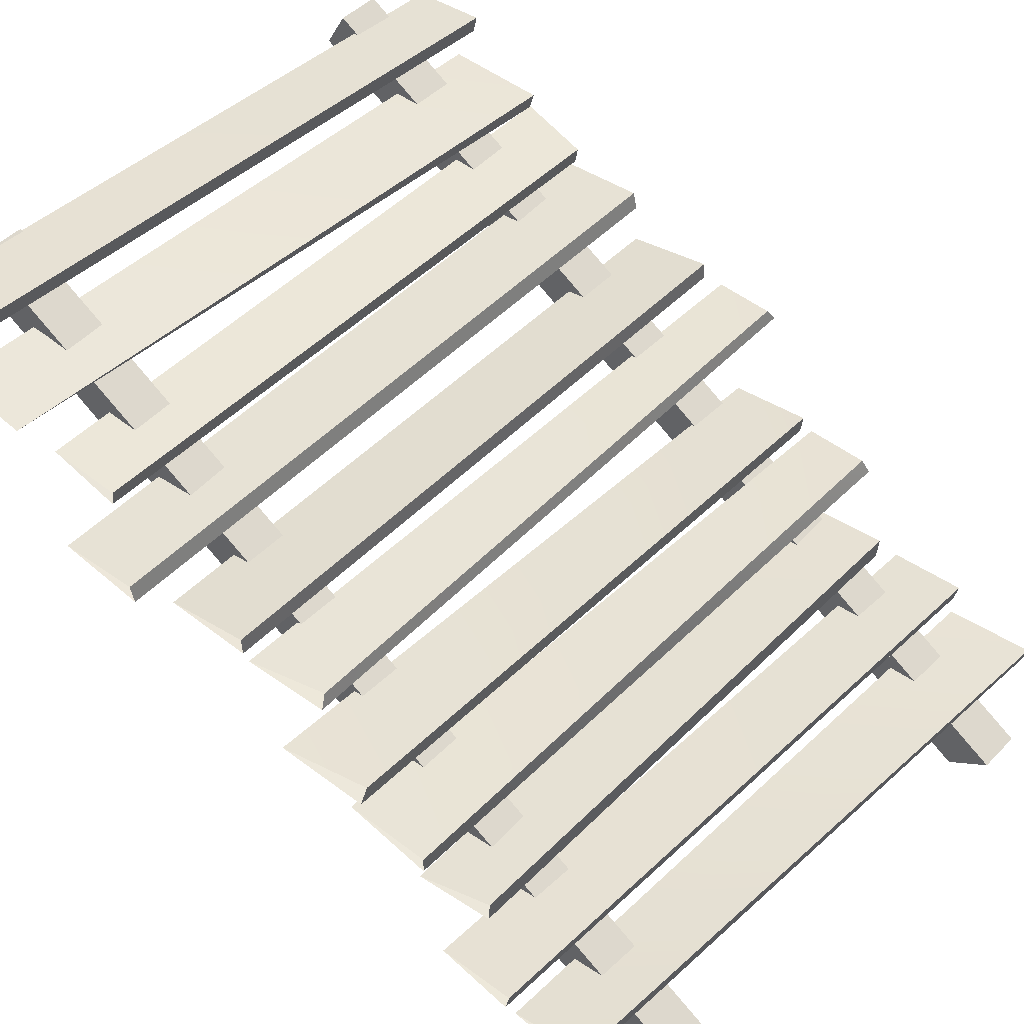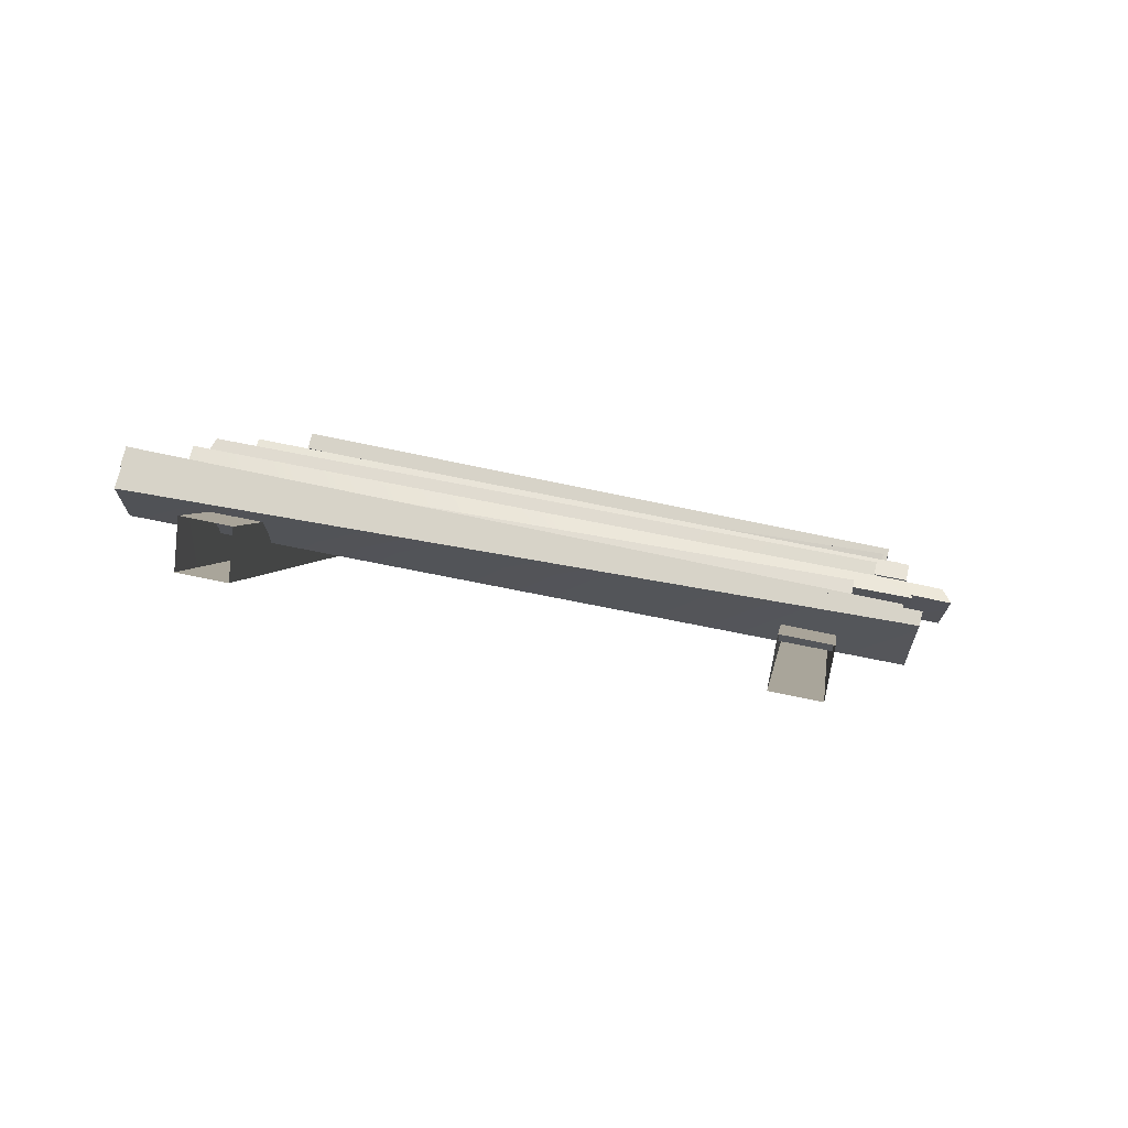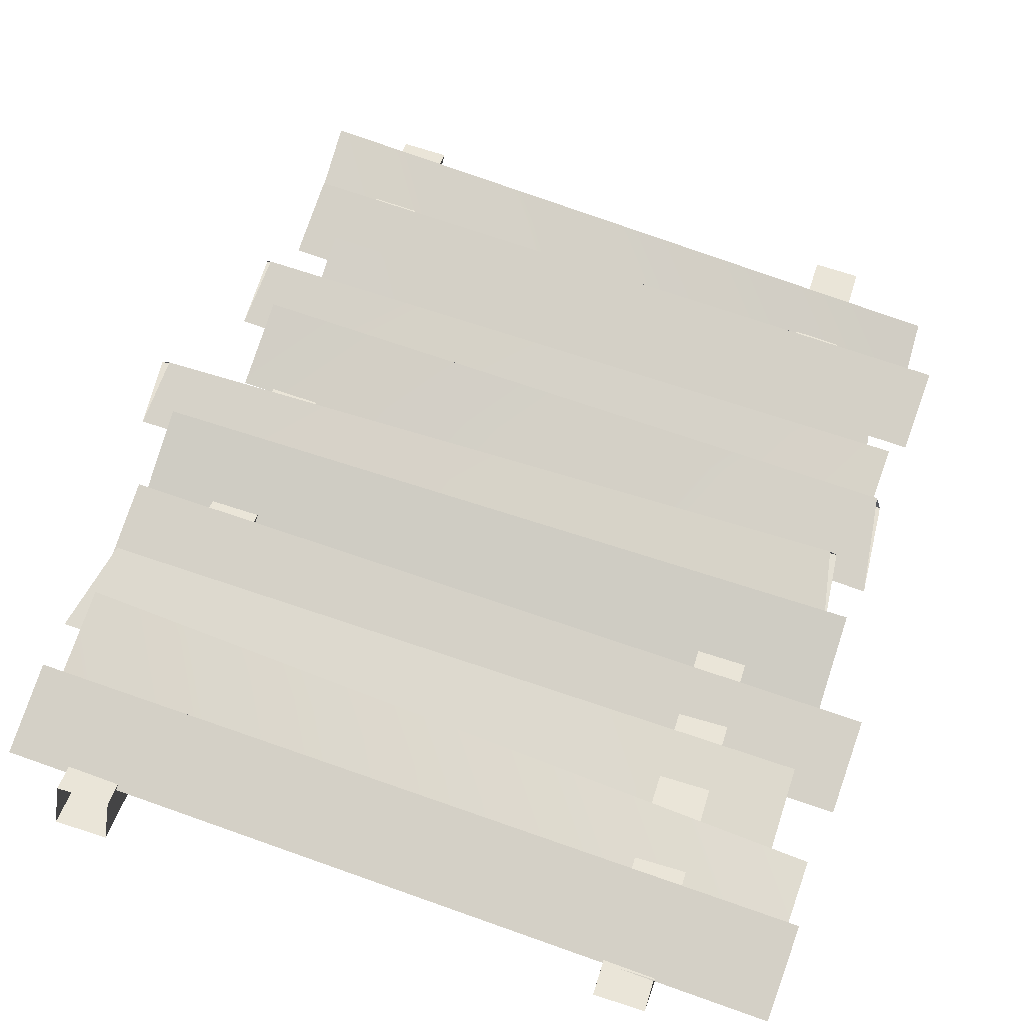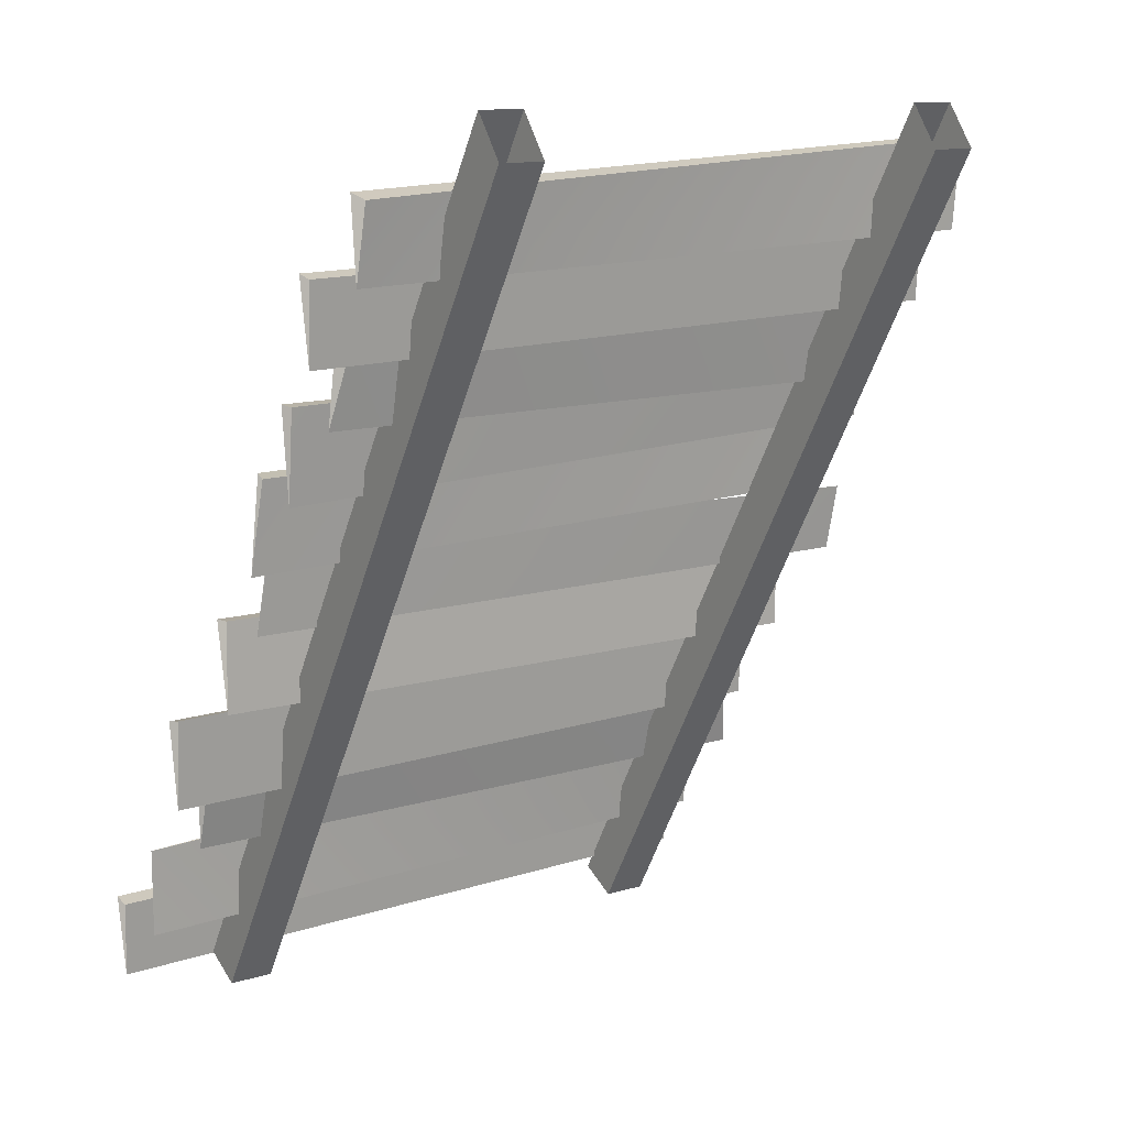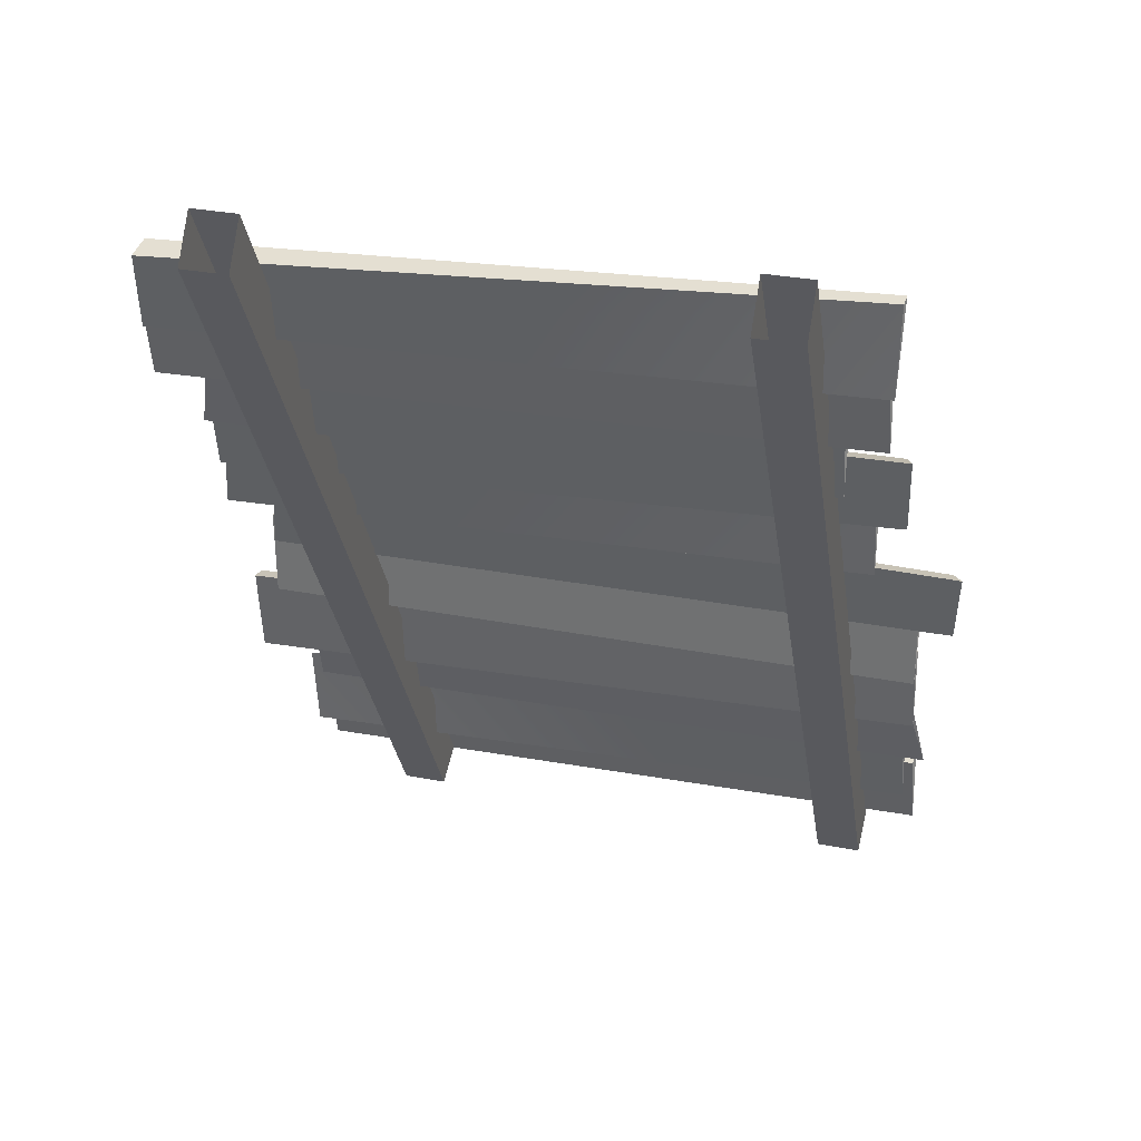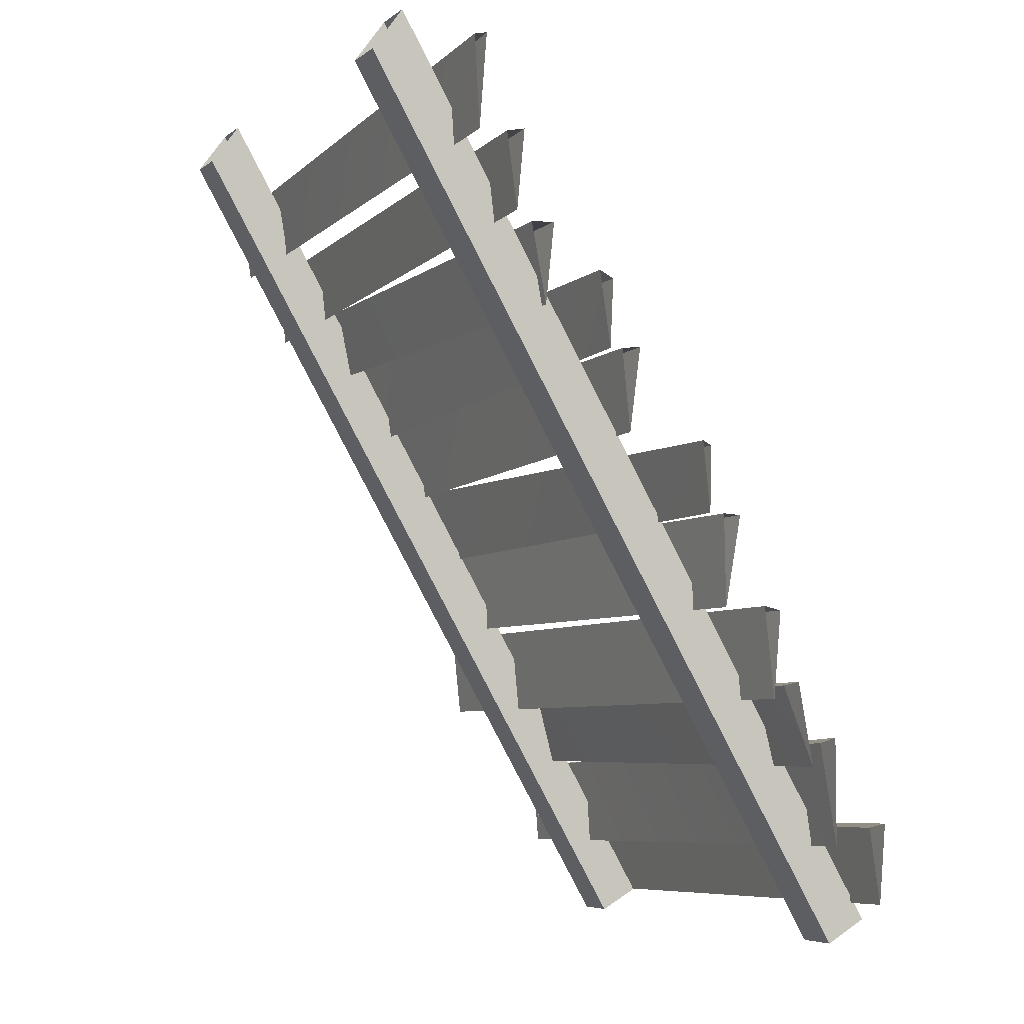
<metadata>
{"format":"obj","ext":"obj","renderer":"f3d","projection":"perspective","resolution":1024,"background":"white","views":[{"elev":47.1,"azim":-48.9,"up":"+Y"},{"elev":63.3,"azim":12.4,"up":"+Z"},{"elev":73.3,"azim":-162.3,"up":"+Y"},{"elev":11.5,"azim":-35.6,"up":"+Z"},{"elev":30.9,"azim":15.7,"up":"+Z"},{"elev":-5.3,"azim":64.5,"up":"+Z"}]}
</metadata>
<code>
g Area_Common_Build_Hili_House_24_Lod2
v 2.173 1.335 -1.725
v -2.496 1.412 -1.955
v 2.173 1.458 -1.689
v -2.475 1.454 -2.584
v 2.173 1.458 -1.689
v -2.496 1.412 -1.955
v 2.194 1.444 -2.43
v -2.496 1.412 -1.955
v 2.194 1.444 -2.43
v -2.475 1.454 -2.584
v 2.173 1.335 -1.725
v 2.278 0.9587 -0.8248
v -2.605 0.7667 -1.486
v 2.291 0.8954 -1.425
v -2.619 0.83 -0.8854
v 2.282 0.8333 -0.7989
v -2.619 0.83 -0.8854
v 2.278 0.9587 -0.8248
v -2.614 0.7045 -0.8596
v 2.291 0.8954 -1.425
v -2.614 0.7045 -0.8596
v 2.282 0.8333 -0.7989
v -2.605 0.7667 -1.486
v 2.318 0.6223 -0.1909
v -2.354 0.4965 -0.1844
v -2.354 0.6218 -0.1915
v 2.318 0.4969 -0.184
v 2.318 0.5074 -0.815
v -2.354 0.6218 -0.1915
v -2.354 0.507 -0.8154
v 2.318 0.6223 -0.1909
v 2.318 0.4969 -0.184
v -2.354 0.507 -0.8154
v -2.354 0.4965 -0.1844
v 2.318 0.5074 -0.815
v 2.064 -4.15e-05 0.9492
v -2.402 -0.1231 0.8416
v -2.358 0.01624 0.8575
v 2.064 -0.1363 0.9338
v 2.077 -0.08585 0.3631
v -2.358 0.01624 0.8575
v -2.451 -0.03801 0.2084
v 2.064 -4.15e-05 0.9492
v 2.064 -0.1363 0.9338
v -2.451 -0.03801 0.2084
v -2.402 -0.1231 0.8416
v 2.077 -0.08585 0.3631
v 2.31 -0.4335 1.399
v -2.362 -0.311 1.327
v 2.257 -0.3065 1.36
v -2.362 -0.4363 1.324
v 2.298 -0.3507 0.8837
v -2.362 -0.311 1.327
v -2.343 -0.3486 0.686
v 2.257 -0.3065 1.36
v 2.31 -0.4335 1.399
v -2.343 -0.3486 0.686
v -2.362 -0.4363 1.324
v 2.298 -0.3507 0.8837
v 1.556 -1.677 3.121
v 1.872 1.86 -2.963
v 1.873 -1.677 3.122
v 1.556 1.86 -2.963
v 1.556 -1.677 3.121
v 1.555 1.585 -3.122
v 1.556 1.86 -2.963
v 1.556 -1.888 2.829
v 1.556 -1.888 2.829
v 1.872 1.585 -3.121
v 1.555 1.585 -3.122
v 1.872 -1.887 2.829
v 1.873 -1.677 3.122
v 1.872 1.585 -3.121
v 1.872 -1.887 2.829
v 1.872 1.86 -2.963
v -1.812 -1.677 3.121
v -1.496 1.86 -2.963
v -1.496 -1.677 3.122
v -1.813 1.86 -2.963
v -1.813 1.585 -3.122
v -1.812 -1.677 3.121
v -1.813 -1.887 2.83
v -1.813 1.86 -2.963
v -1.813 -1.887 2.83
v -1.497 1.585 -3.121
v -1.813 1.585 -3.122
v -1.496 -1.887 2.83
v -1.496 -1.677 3.122
v -1.497 1.585 -3.121
v -1.496 -1.887 2.83
v -1.496 1.86 -2.963
v 2.228 1.011 -1.333
v -2.283 1.086 -1.361
v 2.222 1.134 -1.308
v -2.277 0.9625 -1.387
v 2.222 1.134 -1.308
v -2.282 1.099 -1.898
v 2.36 1.152 -1.883
v -2.283 1.086 -1.361
v 2.36 1.152 -1.883
v -2.277 0.9625 -1.387
v 2.228 1.011 -1.333
v -2.282 1.099 -1.898
v 2.547 0.2656 0.2373
v -2.194 0.199 0.3262
v -2.142 0.2995 0.3059
v 2.619 0.1642 0.2589
v 2.583 0.235 -0.2128
v -2.142 0.2995 0.3059
v -2.253 0.27 -0.2583
v 2.547 0.2656 0.2373
v 2.619 0.1642 0.2589
v -2.253 0.27 -0.2583
v -2.194 0.199 0.3262
v 2.583 0.235 -0.2128
v 1.933 -0.7514 1.77
v -2.173 -0.6502 1.71
v 1.93 -0.5832 1.783
v -2.171 -0.8185 1.696
v 1.93 -0.5832 1.783
v -2.268 -0.714 1.196
v 1.932 -0.6454 1.213
v -2.173 -0.6502 1.71
v 1.932 -0.6454 1.213
v -2.171 -0.8185 1.696
v 1.933 -0.7514 1.77
v -2.268 -0.714 1.196
v 2.223 -1.073 2.288
v -2.517 -0.836 2.171
v 2.227 -0.948 2.314
v -2.521 -0.9615 2.145
v -2.517 -0.836 2.171
v 2.246 -1.01 1.761
v 2.227 -0.948 2.314
v -2.498 -0.8985 1.602
v 2.246 -1.01 1.761
v -2.521 -0.9615 2.145
v 2.223 -1.073 2.288
v -2.498 -0.8985 1.602
v -2.521 1.807 -2.449
v 2.227 1.82 -2.281
v 2.223 1.695 -2.307
v -2.517 1.932 -2.423
v -2.498 1.87 -2.993
v 2.227 1.82 -2.281
v -2.517 1.932 -2.423
v 2.246 1.758 -2.834
v -2.498 1.87 -2.993
v 2.223 1.695 -2.307
v 2.246 1.758 -2.834
v -2.521 1.807 -2.449
v -2.355 -1.162 2.654
v 2.307 -1.346 2.882
v -2.363 -1.343 2.616
v 2.311 -1.262 2.899
v -2.378 -1.252 2.103
v 2.311 -1.262 2.899
v -2.355 -1.162 2.654
v 2.29 -1.303 2.259
v -2.378 -1.252 2.103
v 2.307 -1.346 2.882
v 2.29 -1.303 2.259
v -2.363 -1.343 2.616
g Area_Common_Build_Hili_House_24_Lod2_0
f 3 2 1
f 6 5 4
f 7 4 5
f 10 9 8
f 11 8 9
f 14 13 12
f 15 12 13
f 18 17 16
f 19 16 17
f 22 21 20
f 23 20 21
f 26 25 24
f 27 24 25
f 30 29 28
f 31 28 29
f 34 33 32
f 35 32 33
f 38 37 36
f 39 36 37
f 42 41 40
f 43 40 41
f 46 45 44
f 47 44 45
f 50 49 48
f 51 48 49
f 54 53 52
f 55 52 53
f 58 57 56
f 59 56 57
f 62 61 60
f 63 60 61
f 66 65 64
f 67 64 65
f 70 69 68
f 71 68 69
f 74 73 72
f 75 72 73
f 78 77 76
f 79 76 77
f 82 81 80
f 83 80 81
f 86 85 84
f 87 84 85
f 90 89 88
f 91 88 89
f 94 93 92
f 95 92 93
f 98 97 96
f 99 96 97
f 102 101 100
f 103 100 101
f 106 105 104
f 107 104 105
f 110 109 108
f 111 108 109
f 114 113 112
f 115 112 113
f 118 117 116
f 119 116 117
f 122 121 120
f 123 120 121
f 126 125 124
f 127 124 125
f 130 129 128
f 131 128 129
f 134 133 132
f 135 132 133
f 138 137 136
f 139 136 137
f 142 141 140
f 143 140 141
f 146 145 144
f 147 144 145
f 150 149 148
f 151 148 149
f 154 153 152
f 155 152 153
f 158 157 156
f 159 156 157
f 162 161 160
f 163 160 161

</code>
